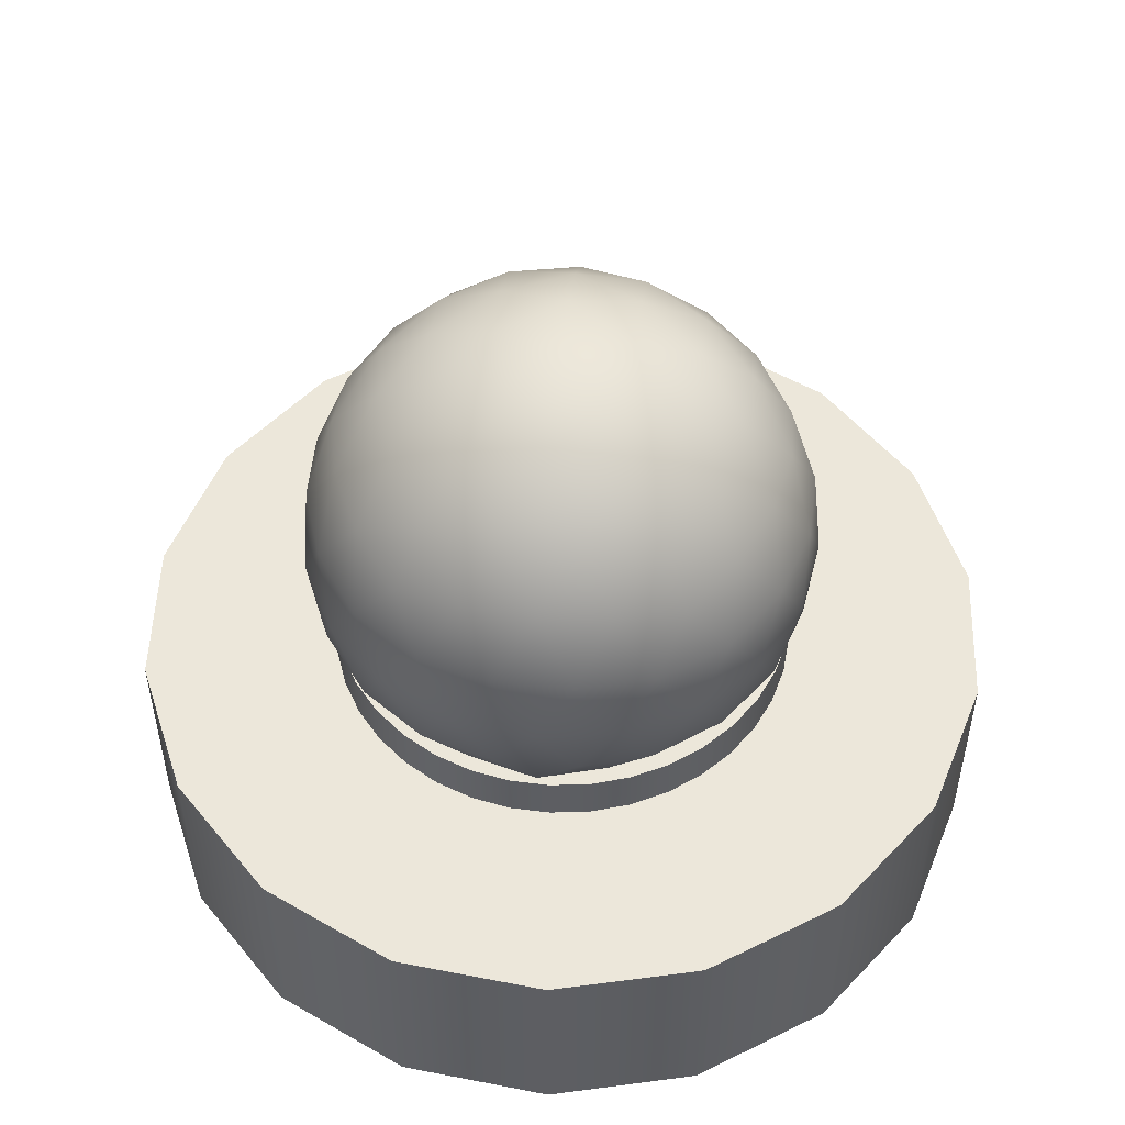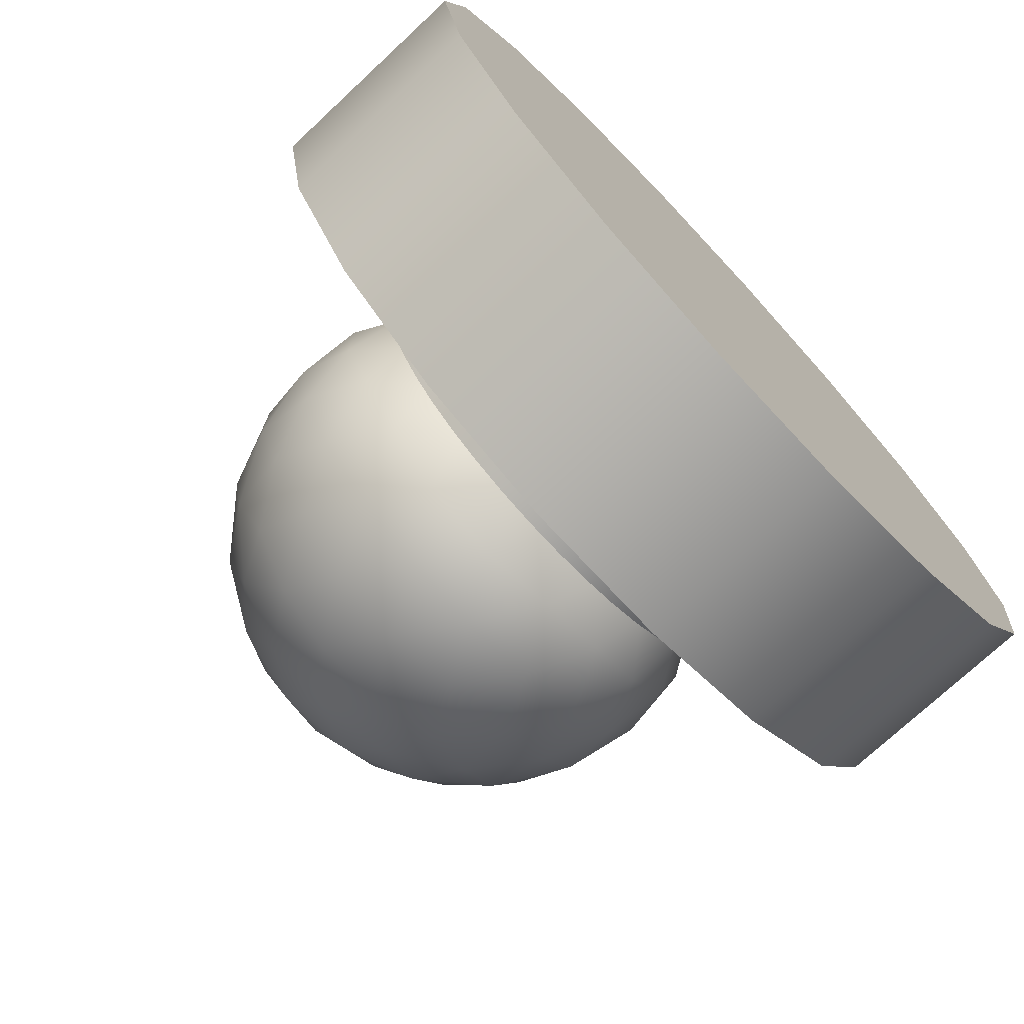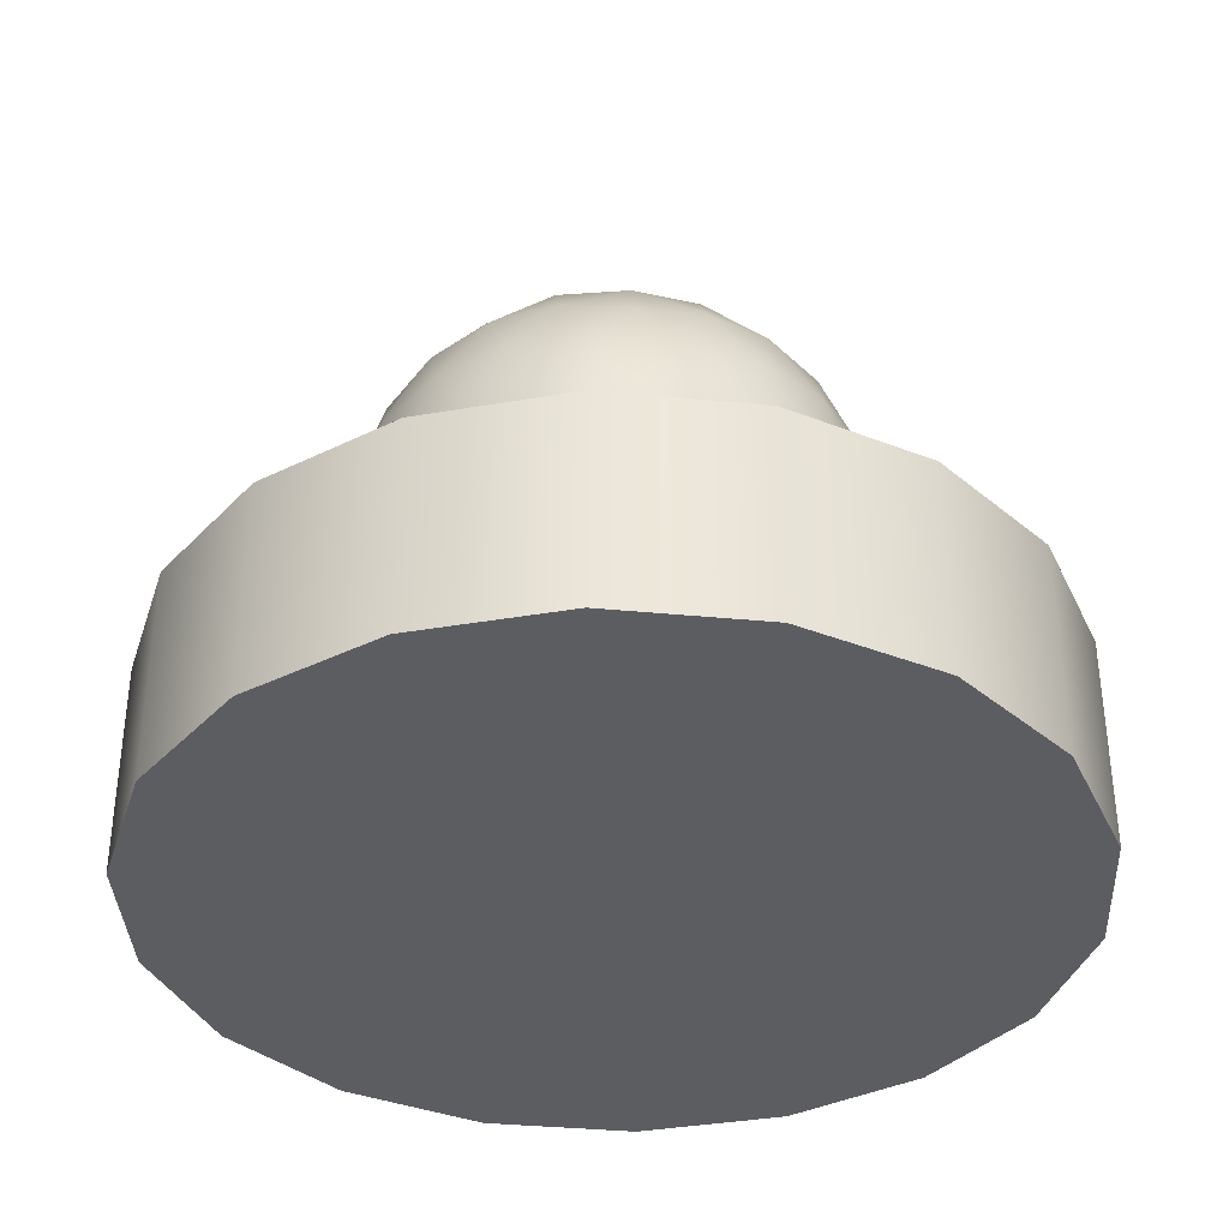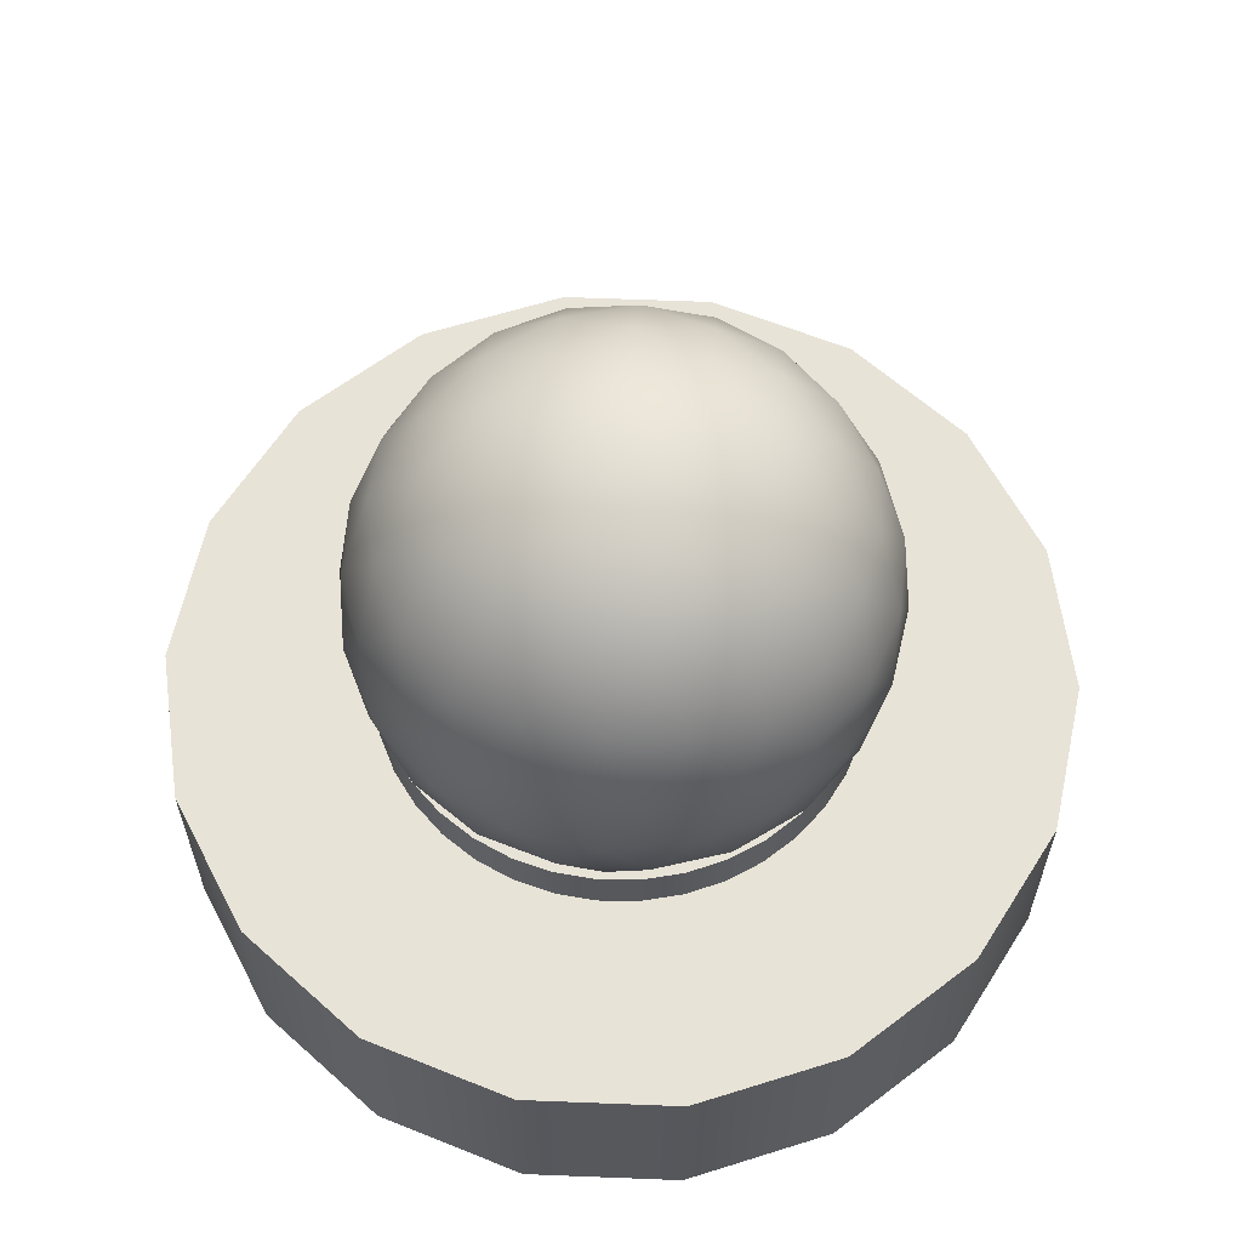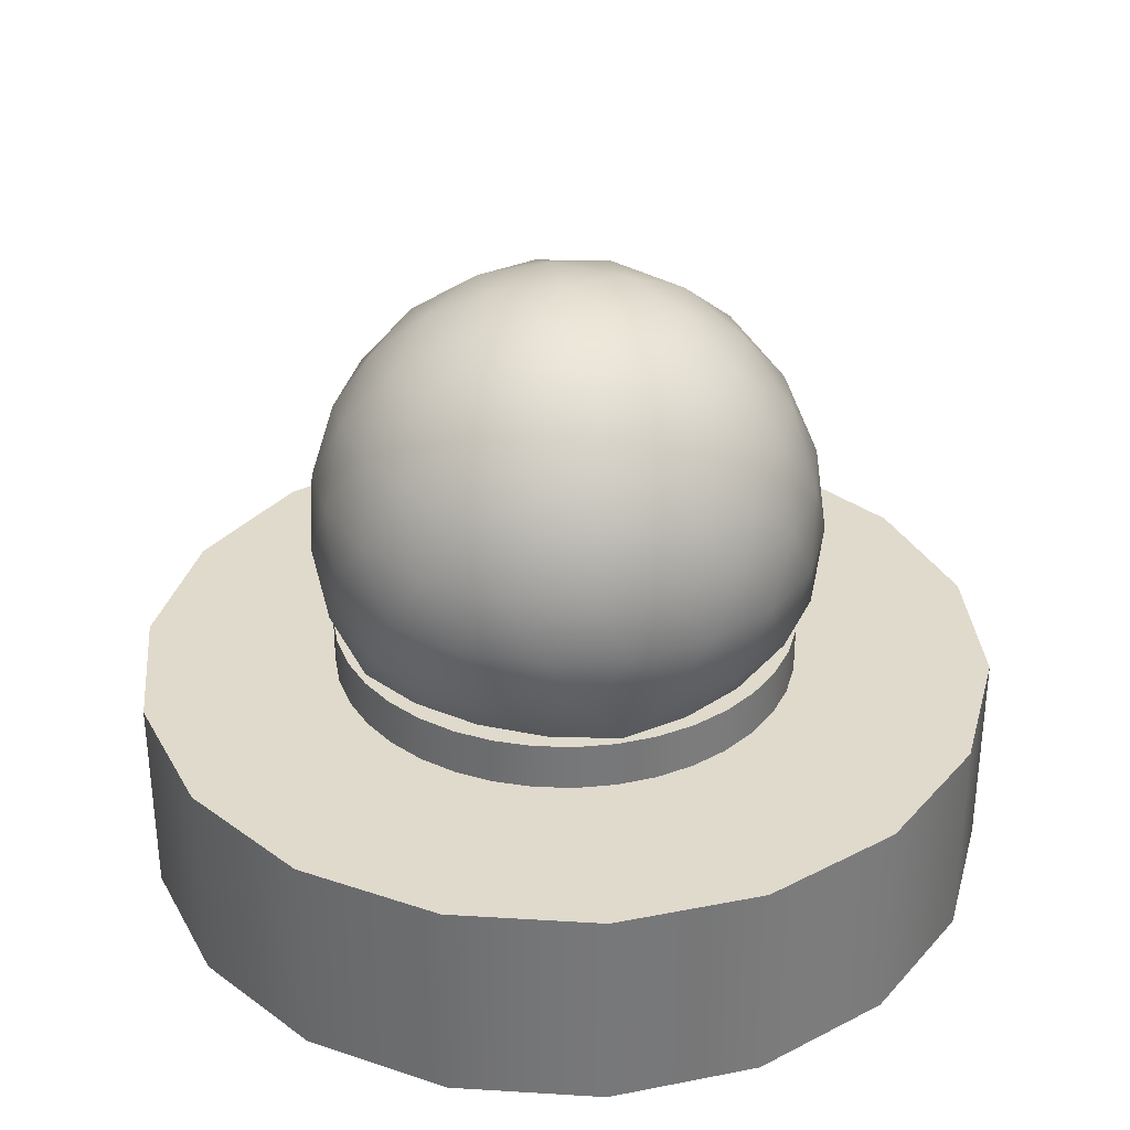
<metadata>
{"format":"obj","ext":"obj","renderer":"f3d","projection":"perspective","resolution":1024,"background":"white","views":[{"elev":51.5,"azim":131.9,"up":"+Y"},{"elev":-73.6,"azim":-47.0,"up":"+Z"},{"elev":-36.4,"azim":12.8,"up":"+Y"},{"elev":61.6,"azim":-157.7,"up":"+Y"},{"elev":33.0,"azim":-175.2,"up":"+Y"}]}
</metadata>
<code>
g default
v 0.2538 -14.15 -0.7614
v 54.8 -14.15 18.51
v 57.27 -14.15 9.014
v 58.1 -14.15 -0.7614
v 45.26 -14.15 35.58
v 50.75 -14.15 27.45
v 30.58 -14.15 48.5
v 38.47 -14.15 42.66
v 12.44 -14.15 55.79
v 21.82 -14.15 52.91
v -7.094 -14.15 56.62
v 2.709 -14.15 57.03
v -25.79 -14.15 50.89
v -16.68 -14.15 54.55
v -41.51 -14.15 39.26
v -34.14 -14.15 45.75
v -52.46 -14.15 23.07
v -47.67 -14.15 31.63
v -57.38 -14.15 4.144
v -55.73 -14.15 13.81
v -55.73 -14.15 -15.34
v -57.38 -14.15 -5.667
v -47.67 -14.15 -33.15
v -52.46 -14.15 -24.59
v -34.14 -14.15 -47.27
v -41.51 -14.15 -40.79
v -16.68 -14.15 -56.07
v -25.79 -14.15 -52.41
v 2.709 -14.15 -58.55
v -7.094 -14.15 -58.14
v 21.82 -14.15 -54.44
v 12.44 -14.15 -57.31
v 38.47 -14.15 -44.18
v 30.58 -14.15 -50.02
v 50.75 -14.15 -28.97
v 45.26 -14.15 -37.1
v 57.27 -14.15 -10.54
v 54.8 -14.15 -20.03
v 57.27 -48.6 9.014
v 58.1 -48.6 -0.7614
v 54.8 -48.6 18.51
v 50.75 -48.6 27.45
v 45.26 -48.6 35.58
v 38.47 -48.6 42.66
v 30.58 -48.6 48.5
v 21.82 -48.6 52.91
v 12.44 -48.6 55.79
v 2.709 -48.6 57.03
v -7.094 -48.6 56.62
v -16.68 -48.6 54.55
v -25.79 -48.6 50.89
v -34.14 -48.6 45.75
v -41.51 -48.6 39.26
v -47.67 -48.6 31.63
v -52.46 -48.6 23.07
v -55.73 -48.6 13.81
v -57.38 -48.6 4.144
v -57.38 -48.6 -5.667
v -55.73 -48.6 -15.34
v -52.46 -48.6 -24.59
v -47.67 -48.6 -33.15
v -41.51 -48.6 -40.79
v -34.14 -48.6 -47.27
v -25.79 -48.6 -52.41
v -16.68 -48.6 -56.07
v -7.094 -48.6 -58.14
v 2.709 -48.6 -58.55
v 12.44 -48.6 -57.31
v 21.82 -48.6 -54.44
v 30.58 -48.6 -50.02
v 38.47 -48.6 -44.18
v 45.26 -48.6 -37.1
v 50.75 -48.6 -28.97
v 54.8 -48.6 -20.03
v 57.27 -48.6 -10.54
v 0.2538 -48.6 -0.7614
g dome:Cylinder001
f 1 2 3 4
f 1 5 6 2
f 1 7 8 5
f 1 9 10 7
f 1 11 12 9
f 1 13 14 11
f 1 15 16 13
f 1 17 18 15
f 1 19 20 17
f 1 21 22 19
f 1 23 24 21
f 1 25 26 23
f 1 27 28 25
f 1 29 30 27
f 1 31 32 29
f 1 33 34 31
f 1 35 36 33
f 1 37 38 35
f 1 4 37
f 4 3 39 40
f 3 2 41 39
f 2 6 42 41
f 6 5 43 42
f 5 8 44 43
f 8 7 45 44
f 7 10 46 45
f 10 9 47 46
f 9 12 48 47
f 12 11 49 48
f 11 14 50 49
f 14 13 51 50
f 13 16 52 51
f 16 15 53 52
f 15 18 54 53
f 18 17 55 54
f 17 20 56 55
f 20 19 57 56
f 19 22 58 57
f 22 21 59 58
f 21 24 60 59
f 24 23 61 60
f 23 26 62 61
f 26 25 63 62
f 25 28 64 63
f 28 27 65 64
f 27 30 66 65
f 30 29 67 66
f 29 32 68 67
f 32 31 69 68
f 31 34 70 69
f 34 33 71 70
f 33 36 72 71
f 36 35 73 72
f 35 38 74 73
f 38 37 75 74
f 37 4 40 75
f 76 75 40 39
f 76 39 41 42
f 76 42 43 44
f 76 44 45 46
f 76 46 47 48
f 76 48 49 50
f 76 50 51 52
f 76 52 53 54
f 76 54 55 56
f 76 56 57 58
f 76 58 59 60
f 76 60 61 62
f 76 62 63 64
f 76 64 65 66
f 76 66 67 68
f 76 68 69 70
f 76 70 71 72
f 76 72 73 74
f 76 74 75
g default
v 0.2538 -26.07 -0.7614
v 81.83 -26.07 67.69
v 100.3 -26.07 35.66
v 106.7 -26.07 -0.7614
v 18.75 -26.07 104.1
v 53.5 -26.07 91.46
v -52.99 -26.07 91.46
v -18.24 -26.07 104.1
v -99.81 -26.07 35.66
v -81.32 -26.07 67.69
v -99.81 -26.07 -37.18
v -106.2 -26.07 -0.7614
v -52.99 -26.07 -92.98
v -81.32 -26.07 -69.21
v 18.75 -26.07 -105.6
v -18.24 -26.07 -105.6
v 81.83 -26.07 -69.21
v 53.5 -26.07 -92.98
v 100.3 -26.07 -37.18
v 100.3 -78.21 35.66
v 106.7 -78.21 -0.7614
v 81.83 -78.21 67.69
v 53.5 -78.21 91.46
v 18.75 -78.21 104.1
v -18.24 -78.21 104.1
v -52.99 -78.21 91.46
v -81.32 -78.21 67.69
v -99.81 -78.21 35.66
v -106.2 -78.21 -0.7614
v -99.81 -78.21 -37.18
v -81.32 -78.21 -69.21
v -52.99 -78.21 -92.98
v -18.24 -78.21 -105.6
v 18.75 -78.21 -105.6
v 53.5 -78.21 -92.98
v 81.83 -78.21 -69.21
v 100.3 -78.21 -37.18
v 0.2538 -78.21 -0.7614
g dome:Cylinder002
f 77 78 79 80
f 77 81 82 78
f 77 83 84 81
f 77 85 86 83
f 77 87 88 85
f 77 89 90 87
f 77 91 92 89
f 77 93 94 91
f 77 80 95 93
f 80 79 96 97
f 79 78 98 96
f 78 82 99 98
f 82 81 100 99
f 81 84 101 100
f 84 83 102 101
f 83 86 103 102
f 86 85 104 103
f 85 88 105 104
f 88 87 106 105
f 87 90 107 106
f 90 89 108 107
f 89 92 109 108
f 92 91 110 109
f 91 94 111 110
f 94 93 112 111
f 93 95 113 112
f 95 80 97 113
f 114 113 97 96
f 114 96 98 99
f 114 99 100 101
f 114 101 102 103
f 114 103 104 105
f 114 105 106 107
f 114 107 108 109
f 114 109 110 111
f 114 111 112 113
g default
v 0 75.54 0
v 17.25 73.14 0.0001
v 5.329 73.14 -16.4
v 33.18 66.11 0.0001
v 22.83 68.88 -16.59
v 10.25 66.11 -31.55
v 46.58 55 0.0002
v 38.99 59.16 -16.7
v 27.94 59.16 -31.92
v 14.4 55 -44.3
v 56.45 40.65 0.0002
v 51.91 44.35 -16.4
v 43.43 45.61 -31.55
v 31.64 44.35 -44.3
v 17.44 40.65 -53.68
v -13.95 73.14 -10.14
v -8.721 68.88 -26.84
v -26.84 66.11 -19.5
v -3.836 59.16 -42.25
v -21.73 59.16 -36.43
v -37.69 55 -27.38
v 0.444 44.35 -54.44
v -16.59 45.61 -51.06
v -32.36 44.35 -43.78
v -45.67 40.65 -33.18
v -13.95 73.14 10.14
v -28.22 68.88 -0.0001
v -26.84 66.11 19.5
v -41.36 59.16 -9.406
v -41.36 59.16 9.406
v -37.69 55 27.38
v -51.64 44.35 -17.25
v -53.68 45.61 -0.0002
v -51.64 44.35 17.25
v -45.67 40.65 33.18
v 5.329 73.14 16.4
v -8.722 68.88 26.84
v 10.25 66.11 31.55
v -21.73 59.16 36.43
v -3.837 59.16 42.25
v 14.4 55 44.3
v -32.36 44.35 43.78
v -16.59 45.61 51.06
v 0.4435 44.35 54.44
v 17.44 40.65 53.68
v 22.83 68.88 16.59
v 27.93 59.16 31.92
v 38.99 59.16 16.7
v 31.64 44.35 44.31
v 43.43 45.61 31.55
v 51.91 44.35 16.4
v 60.54 27.1 10.14
v 60.54 27.1 -10.14
v 60.02 12.43 19.5
v 63.11 12.43 0.0003
v 60.02 12.43 -19.5
v 54.93 -2.24 27.38
v 60.29 -3.67 9.406
v 60.29 -3.67 -9.406
v 54.93 -2.24 -27.38
v 45.67 -14.54 33.18
v 51.64 -14.54 17.25
v 53.68 -14.54 0.0002
v 51.64 -14.54 -17.25
v 45.67 -14.54 -33.18
v 28.35 27.1 -54.44
v 9.067 27.1 -60.71
v 37.09 12.43 -51.06
v 19.5 12.43 -60.02
v 0.0002 12.43 -63.11
v 43.02 -2.24 -43.78
v 27.58 -3.67 -54.43
v 9.685 -3.67 -60.25
v -9.066 -2.24 -60.71
v 32.36 -14.54 -43.78
v 16.59 -14.54 -51.06
v -0.4435 -14.54 -54.44
v -17.44 -14.54 -53.68
v -43.02 27.1 -43.78
v -54.93 27.1 -27.38
v -37.09 12.43 -51.06
v -51.06 12.43 -37.09
v -60.02 12.43 -19.5
v -28.35 -2.24 -54.44
v -43.25 -3.67 -43.05
v -54.3 -3.67 -27.83
v -60.54 -2.24 -10.14
v -31.64 -14.54 -44.31
v -43.43 -14.54 -31.55
v -51.91 -14.54 -16.4
v -56.45 -14.54 -0.0002
v -54.93 27.1 27.38
v -43.02 27.1 43.78
v -60.02 12.43 19.5
v -51.06 12.43 37.09
v -37.09 12.43 51.06
v -60.54 -2.24 10.14
v -54.3 -3.67 27.83
v -43.25 -3.67 43.05
v -28.35 -2.24 54.44
v -51.91 -14.54 16.4
v -43.43 -14.54 31.55
v -31.64 -14.54 44.3
v -17.44 -14.54 53.68
v 9.066 27.1 60.71
v 28.35 27.1 54.44
v -0.0002 12.43 63.11
v 19.5 12.43 60.02
v 37.09 12.43 51.06
v -9.067 -2.24 60.71
v 9.685 -3.67 60.25
v 27.58 -3.67 54.43
v 43.02 -2.24 43.78
v -0.4439 -14.54 54.44
v 16.59 -14.54 51.06
v 32.36 -14.54 43.78
v 51.06 12.43 -37.09
v 43.25 28.53 -43.05
v 54.3 28.53 -27.83
v -19.5 12.43 -60.02
v -27.58 28.53 -54.43
v -9.685 28.53 -60.25
v -63.11 12.43 -0.0002
v -60.29 28.53 9.406
v -60.29 28.53 -9.406
v -19.5 12.43 60.02
v -9.685 28.53 60.25
v -27.58 28.53 54.43
v 51.06 12.43 37.09
v 54.3 28.53 27.83
v 43.25 28.53 43.05
g dome:Omnimax_Dome
f 115 116 117
f 116 118 119
f 116 119 117
f 117 119 120
f 118 121 122
f 118 122 119
f 119 122 123
f 119 123 120
f 120 123 124
f 121 125 126
f 121 126 122
f 122 126 127
f 122 127 123
f 123 127 128
f 123 128 124
f 124 128 129
f 115 117 130
f 117 120 131
f 117 131 130
f 130 131 132
f 120 124 133
f 120 133 131
f 131 133 134
f 131 134 132
f 132 134 135
f 124 129 136
f 124 136 133
f 133 136 137
f 133 137 134
f 134 137 138
f 134 138 135
f 135 138 139
f 115 130 140
f 130 132 141
f 130 141 140
f 140 141 142
f 132 135 143
f 132 143 141
f 141 143 144
f 141 144 142
f 142 144 145
f 135 139 146
f 135 146 143
f 143 146 147
f 143 147 144
f 144 147 148
f 144 148 145
f 145 148 149
f 115 140 150
f 140 142 151
f 140 151 150
f 150 151 152
f 142 145 153
f 142 153 151
f 151 153 154
f 151 154 152
f 152 154 155
f 145 149 156
f 145 156 153
f 153 156 157
f 153 157 154
f 154 157 158
f 154 158 155
f 155 158 159
f 115 150 116
f 150 152 160
f 150 160 116
f 116 160 118
f 152 155 161
f 152 161 160
f 160 161 162
f 160 162 118
f 118 162 121
f 155 159 163
f 155 163 161
f 161 163 164
f 161 164 162
f 162 164 165
f 162 165 121
f 121 165 125
f 125 166 167
f 166 168 169
f 166 169 167
f 167 169 170
f 168 171 172
f 168 172 169
f 169 172 173
f 169 173 170
f 170 173 174
f 171 175 176
f 171 176 172
f 172 176 177
f 172 177 173
f 173 177 178
f 173 178 174
f 174 178 179
f 129 180 181
f 180 182 183
f 180 183 181
f 181 183 184
f 182 185 186
f 182 186 183
f 183 186 187
f 183 187 184
f 184 187 188
f 185 179 189
f 185 189 186
f 186 189 190
f 186 190 187
f 187 190 191
f 187 191 188
f 188 191 192
f 139 193 194
f 193 195 196
f 193 196 194
f 194 196 197
f 195 198 199
f 195 199 196
f 196 199 200
f 196 200 197
f 197 200 201
f 198 192 202
f 198 202 199
f 199 202 203
f 199 203 200
f 200 203 204
f 200 204 201
f 201 204 205
f 149 206 207
f 206 208 209
f 206 209 207
f 207 209 210
f 208 211 212
f 208 212 209
f 209 212 213
f 209 213 210
f 210 213 214
f 211 205 215
f 211 215 212
f 212 215 216
f 212 216 213
f 213 216 217
f 213 217 214
f 214 217 218
f 159 219 220
f 219 221 222
f 219 222 220
f 220 222 223
f 221 224 225
f 221 225 222
f 222 225 226
f 222 226 223
f 223 226 227
f 224 218 228
f 224 228 225
f 225 228 229
f 225 229 226
f 226 229 230
f 226 230 227
f 227 230 175
f 179 185 174
f 185 182 231
f 185 231 174
f 174 231 170
f 182 180 232
f 182 232 231
f 231 232 233
f 231 233 170
f 170 233 167
f 180 129 128
f 180 128 232
f 232 128 127
f 232 127 233
f 233 127 126
f 233 126 167
f 167 126 125
f 192 198 188
f 198 195 234
f 198 234 188
f 188 234 184
f 195 193 235
f 195 235 234
f 234 235 236
f 234 236 184
f 184 236 181
f 193 139 138
f 193 138 235
f 235 138 137
f 235 137 236
f 236 137 136
f 236 136 181
f 181 136 129
f 205 211 201
f 211 208 237
f 211 237 201
f 201 237 197
f 208 206 238
f 208 238 237
f 237 238 239
f 237 239 197
f 197 239 194
f 206 149 148
f 206 148 238
f 238 148 147
f 238 147 239
f 239 147 146
f 239 146 194
f 194 146 139
f 218 224 214
f 224 221 240
f 224 240 214
f 214 240 210
f 221 219 241
f 221 241 240
f 240 241 242
f 240 242 210
f 210 242 207
f 219 159 158
f 219 158 241
f 241 158 157
f 241 157 242
f 242 157 156
f 242 156 207
f 207 156 149
f 175 171 227
f 171 168 243
f 171 243 227
f 227 243 223
f 168 166 244
f 168 244 243
f 243 244 245
f 243 245 223
f 223 245 220
f 166 125 165
f 166 165 244
f 244 165 164
f 244 164 245
f 245 164 163
f 245 163 220
f 220 163 159

</code>
